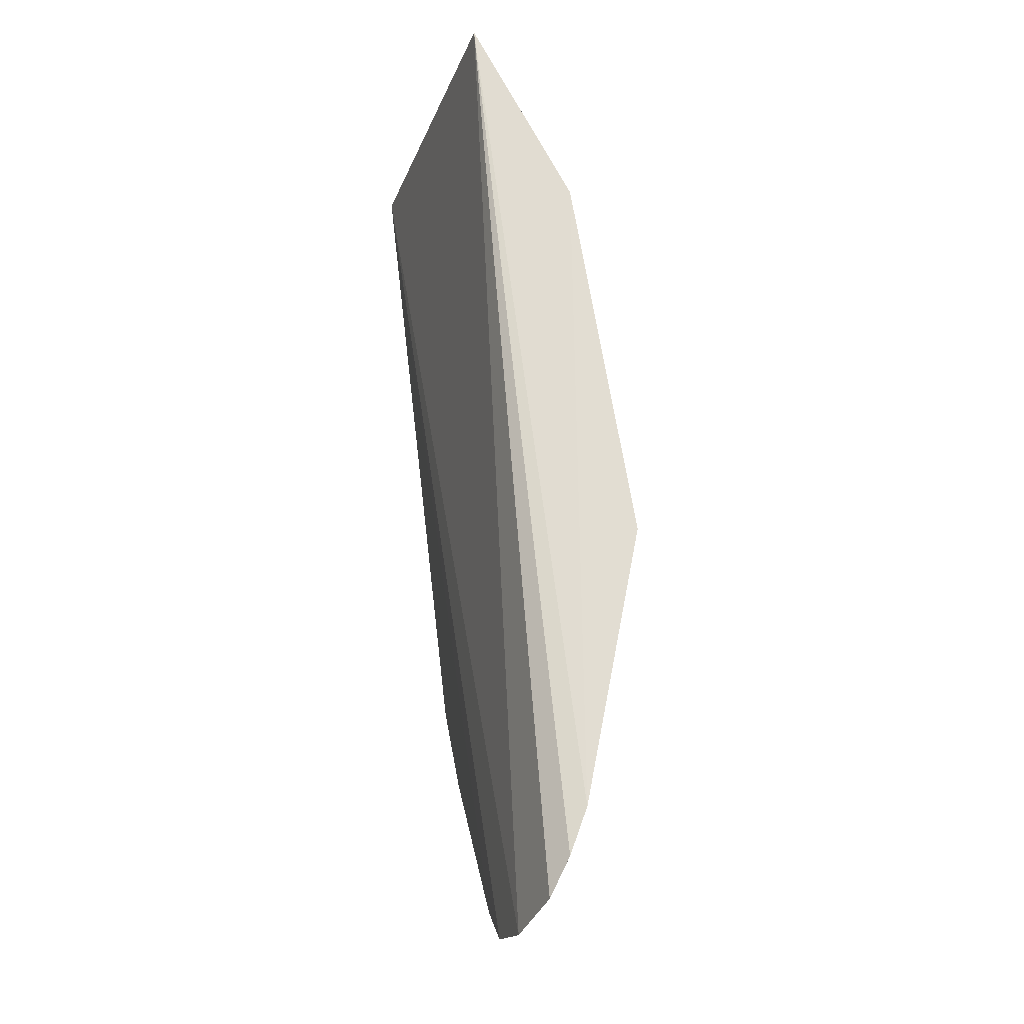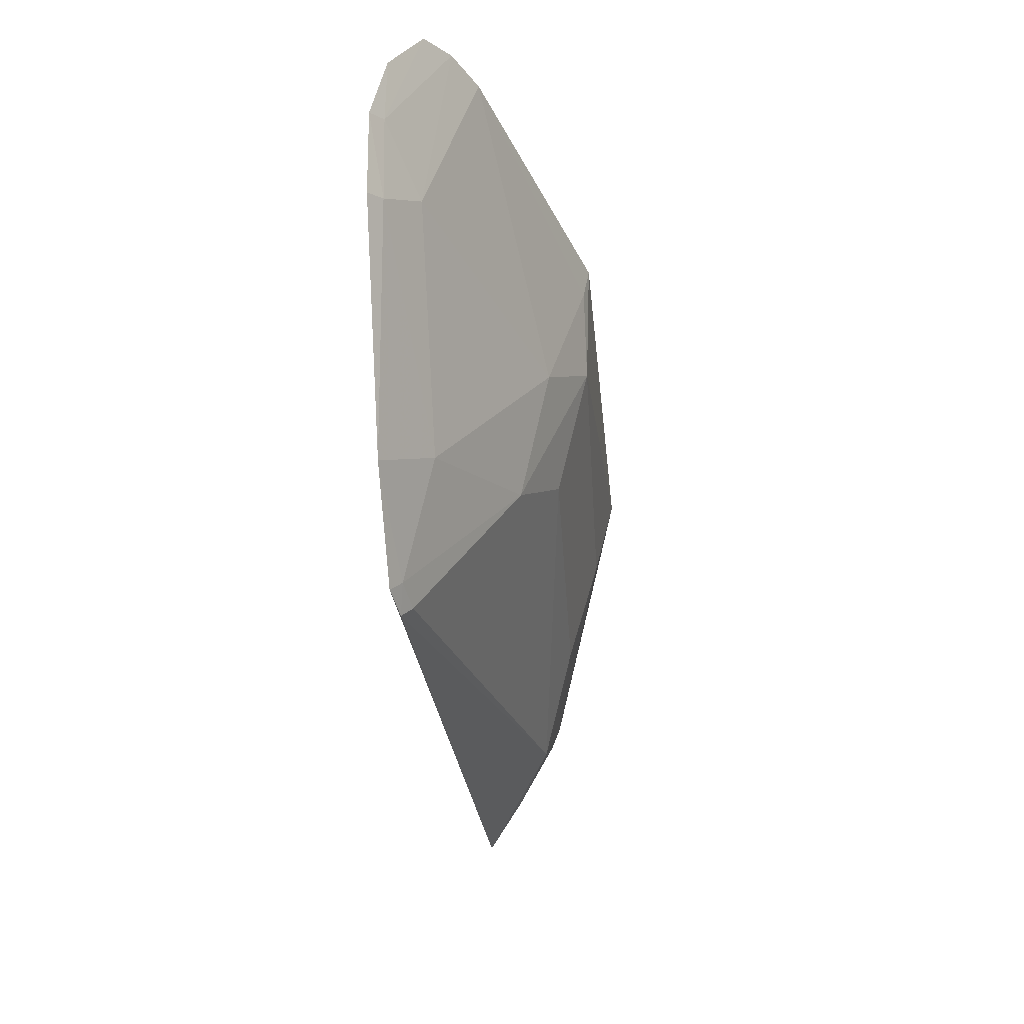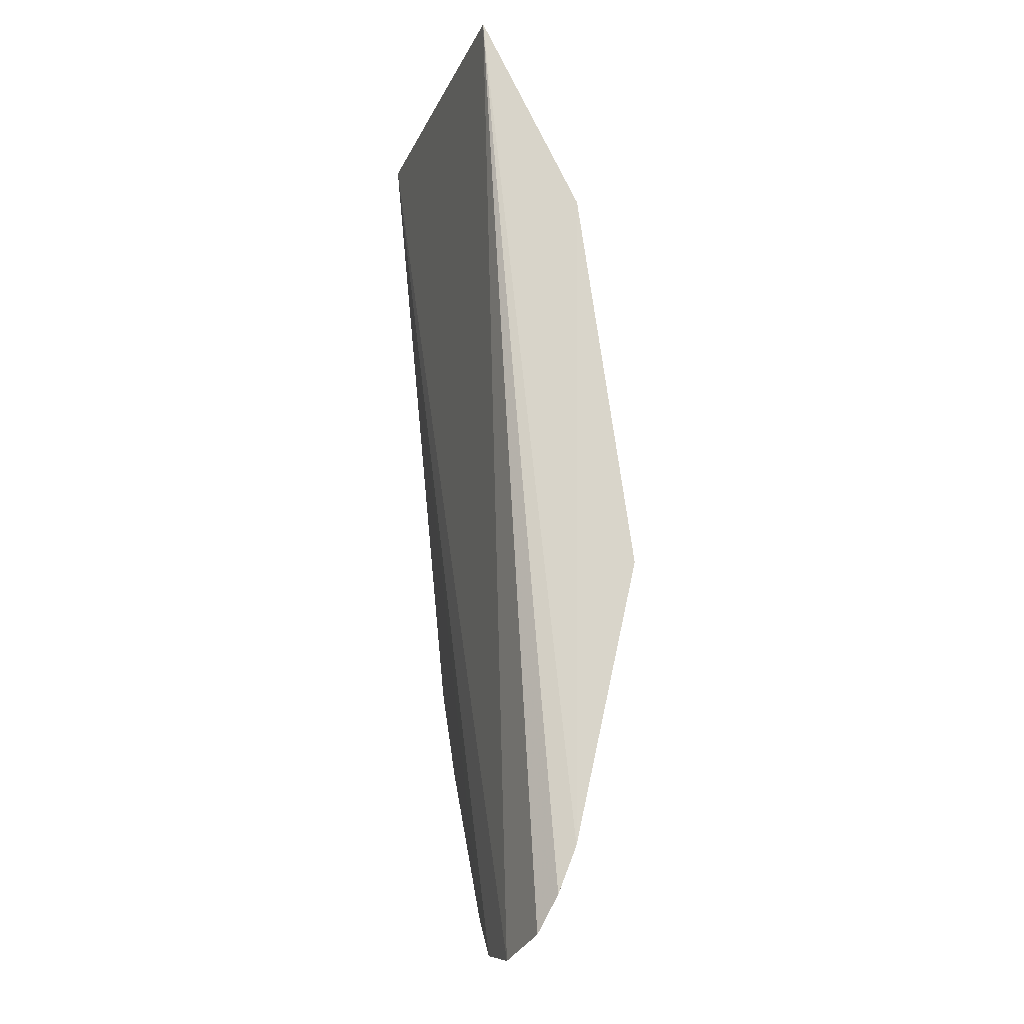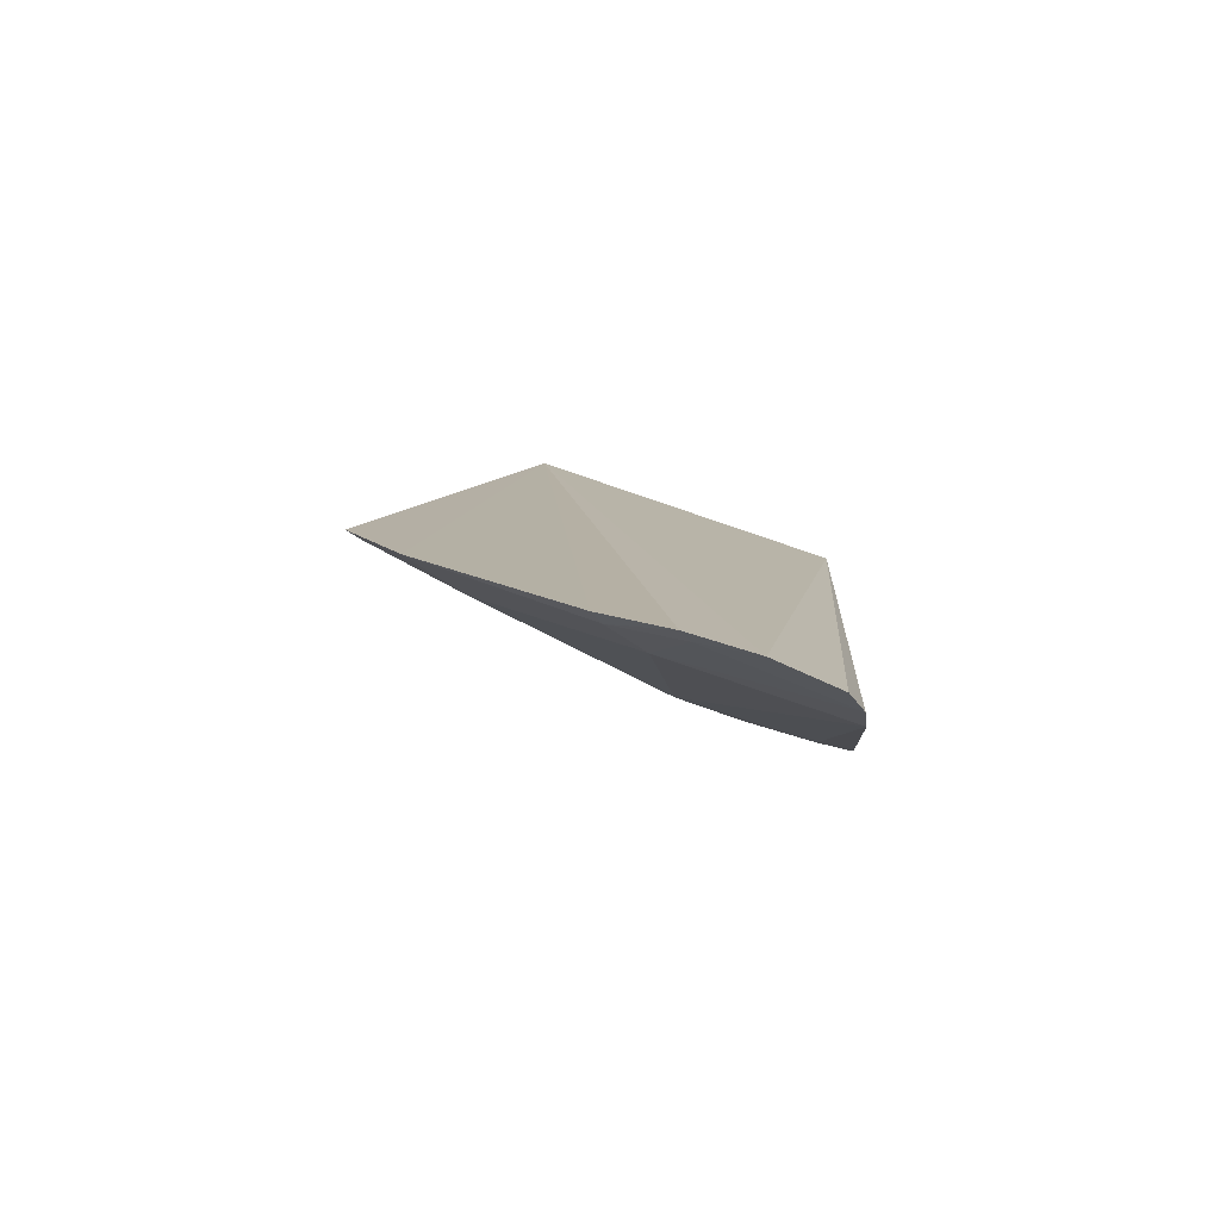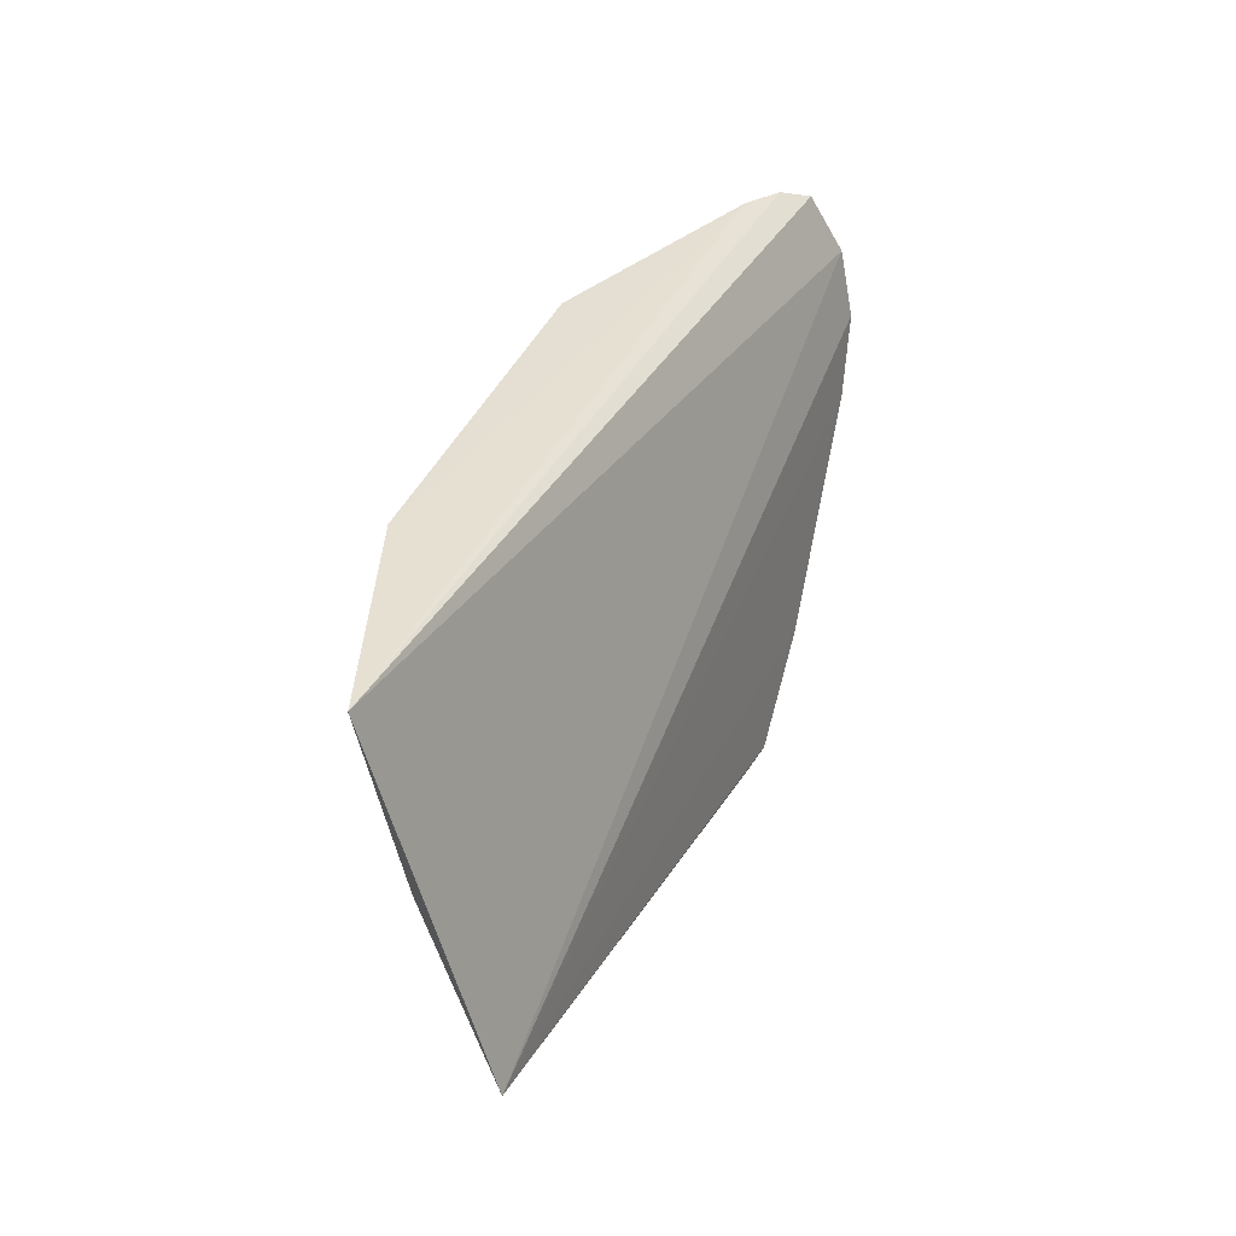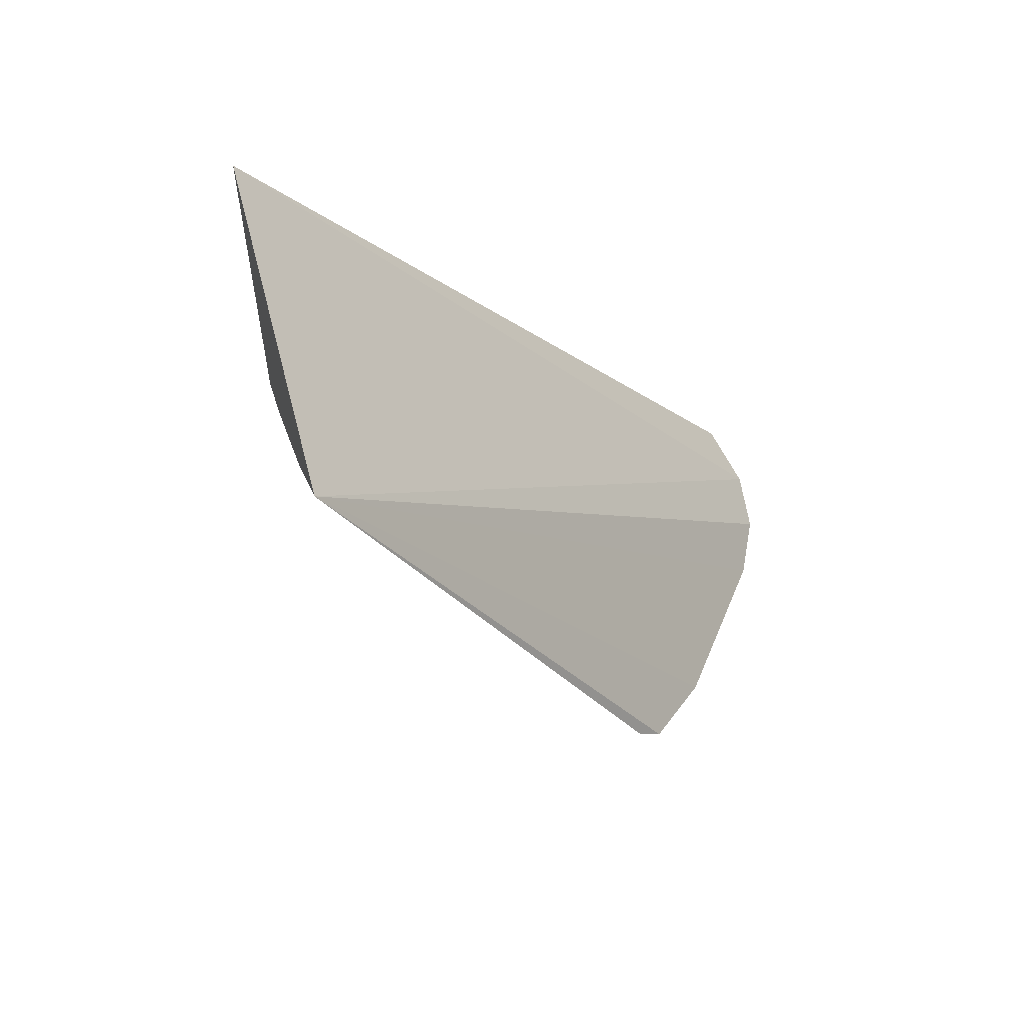
<metadata>
{"format":"obj","ext":"obj","renderer":"f3d","projection":"perspective","resolution":1024,"background":"white","views":[{"elev":67.7,"azim":-101.1,"up":"+Z"},{"elev":-43.4,"azim":-86.0,"up":"+Z"},{"elev":74.2,"azim":-99.8,"up":"+Z"},{"elev":14.2,"azim":-85.5,"up":"+Y"},{"elev":35.1,"azim":107.6,"up":"+Z"},{"elev":-16.1,"azim":117.4,"up":"+Z"}]}
</metadata>
<code>
v 0.05205 -0.4706 -0.09731
v 0.1485 -0.4008 -0.2418
v 0.144 -0.4458 -0.1009
v -0.2449 -0.3819 -0.156
v -0.09356 -0.3878 -0.2857
v -0.2493 -0.3886 -0.1286
v 0.1255 -0.4377 -0.1858
v -0.1105 -0.3803 -0.2897
v -0.2297 -0.412 -0.09633
v 0.1109 -0.4313 -0.2114
v -0.1543 -0.3795 -0.2605
v -0.09642 -0.3833 -0.2917
v -0.2129 -0.4221 -0.09507
v -0.2428 -0.4016 -0.1025
v -0.2388 -0.3871 -0.1526
v 0.1362 -0.4162 -0.224
v 0.05186 -0.4612 -0.1389
v -0.2282 -0.3804 -0.1858
v -0.1052 -0.4454 -0.1641
v -0.1075 -0.3849 -0.2837
v -0.2087 -0.3995 -0.1678
v 0.1243 -0.4338 -0.1977
v 0.06829 -0.4463 -0.1816
v -0.2222 -0.3861 -0.1823
v -0.08064 -0.462 -0.1375
v -0.07922 -0.431 -0.2108
v -0.1336 -0.3994 -0.2397
v -0.1067 -0.465 -0.09501
v -0.05194 -0.4466 -0.1818
v -0.1053 -0.4622 -0.1092
f 6 3 2
f 6 2 4
f 7 2 3
f 7 3 1
f 11 2 8
f 12 8 2
f 12 10 5
f 12 2 10
f 13 1 3
f 13 3 9
f 14 9 3
f 14 3 6
f 15 6 4
f 15 14 6
f 15 9 14
f 16 10 2
f 16 2 7
f 17 7 1
f 18 4 2
f 18 2 11
f 20 12 5
f 20 8 12
f 20 11 8
f 21 13 9
f 21 9 15
f 21 19 13
f 22 16 7
f 22 7 10
f 22 10 16
f 23 10 7
f 23 7 17
f 24 15 4
f 24 4 18
f 24 21 15
f 24 18 11
f 25 17 1
f 26 20 5
f 26 25 19
f 26 5 10
f 27 11 20
f 27 19 21
f 27 24 11
f 27 21 24
f 27 26 19
f 27 20 26
f 28 25 1
f 28 1 13
f 29 25 26
f 29 23 17
f 29 17 25
f 29 26 10
f 29 10 23
f 30 28 13
f 30 13 19
f 30 19 25
f 30 25 28

</code>
